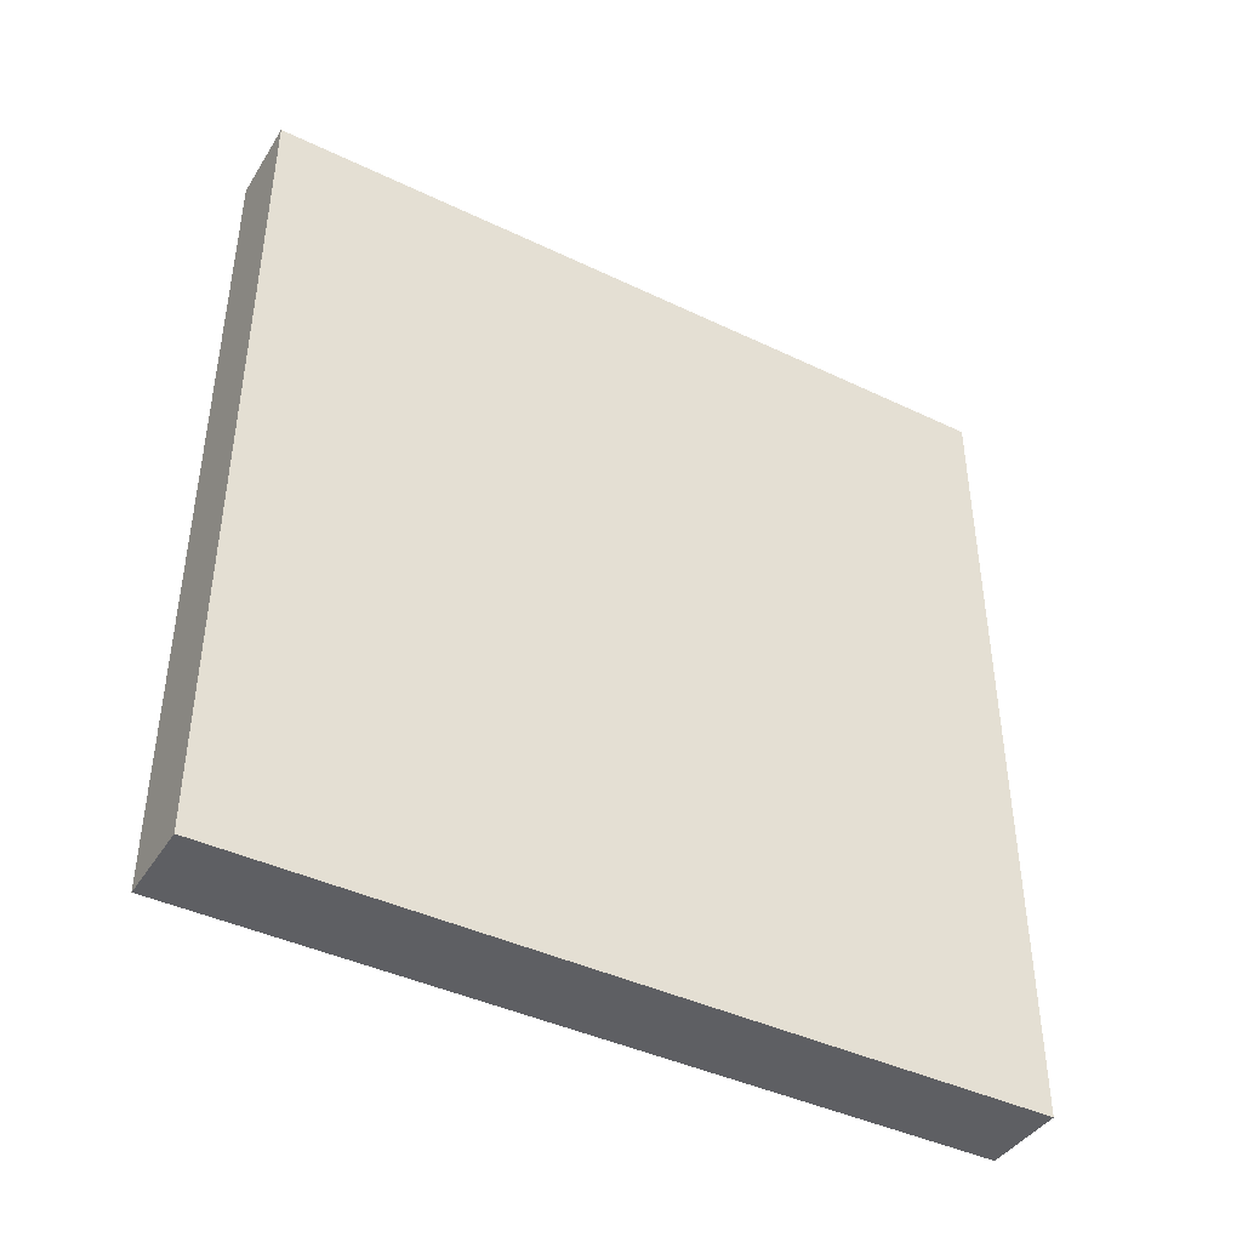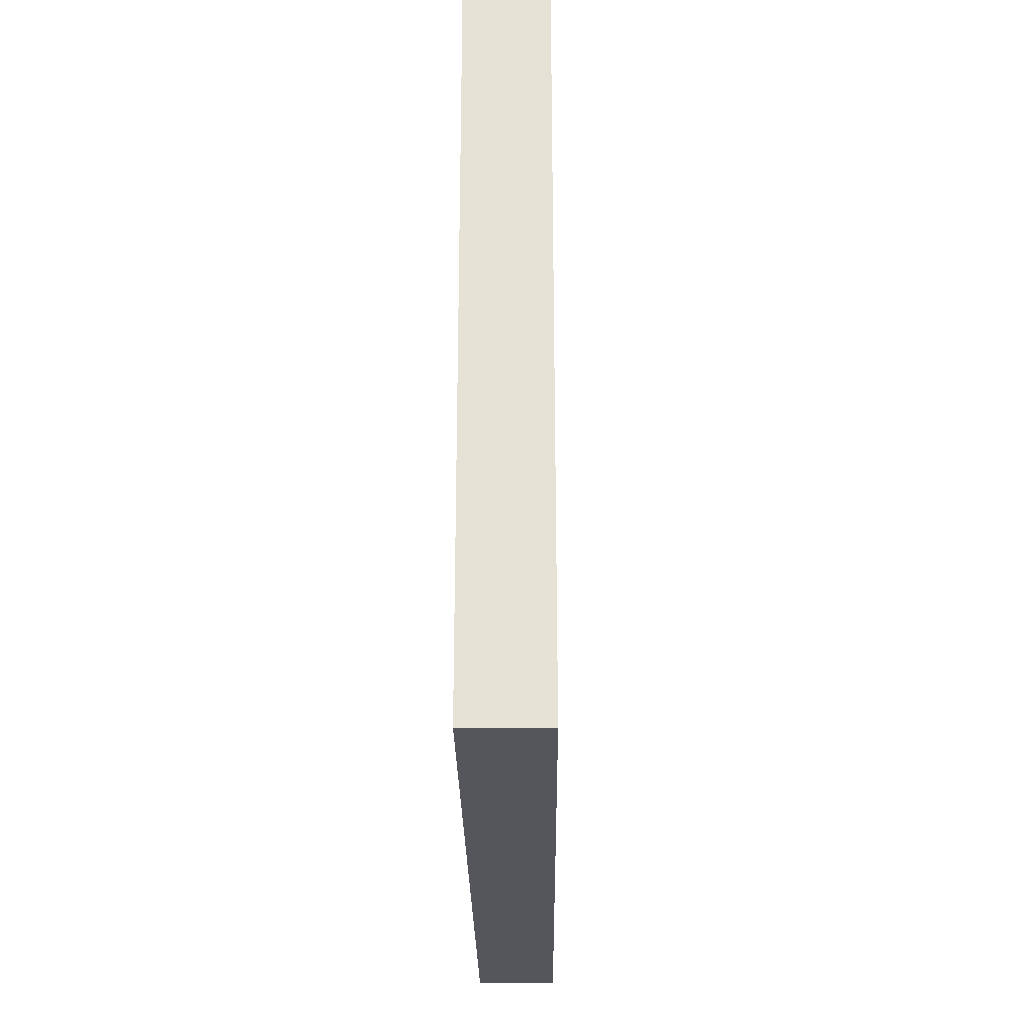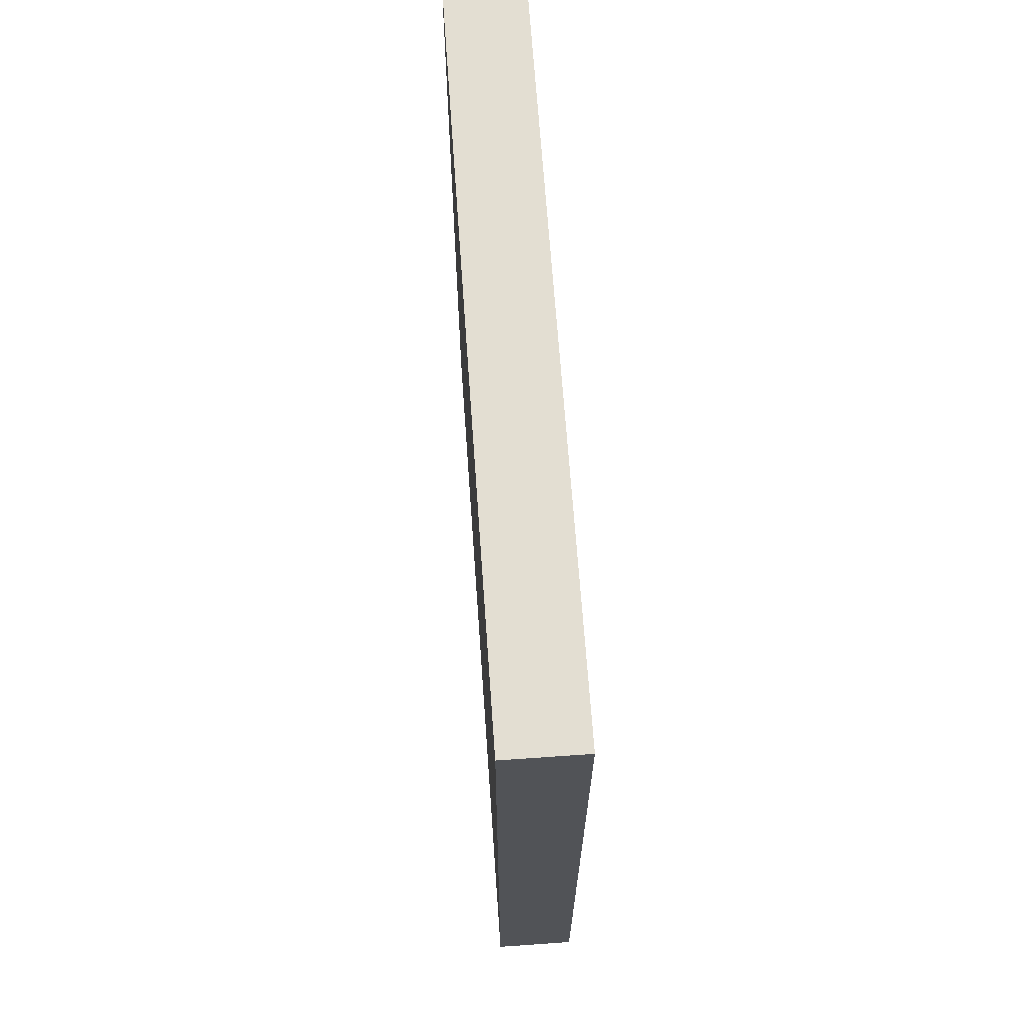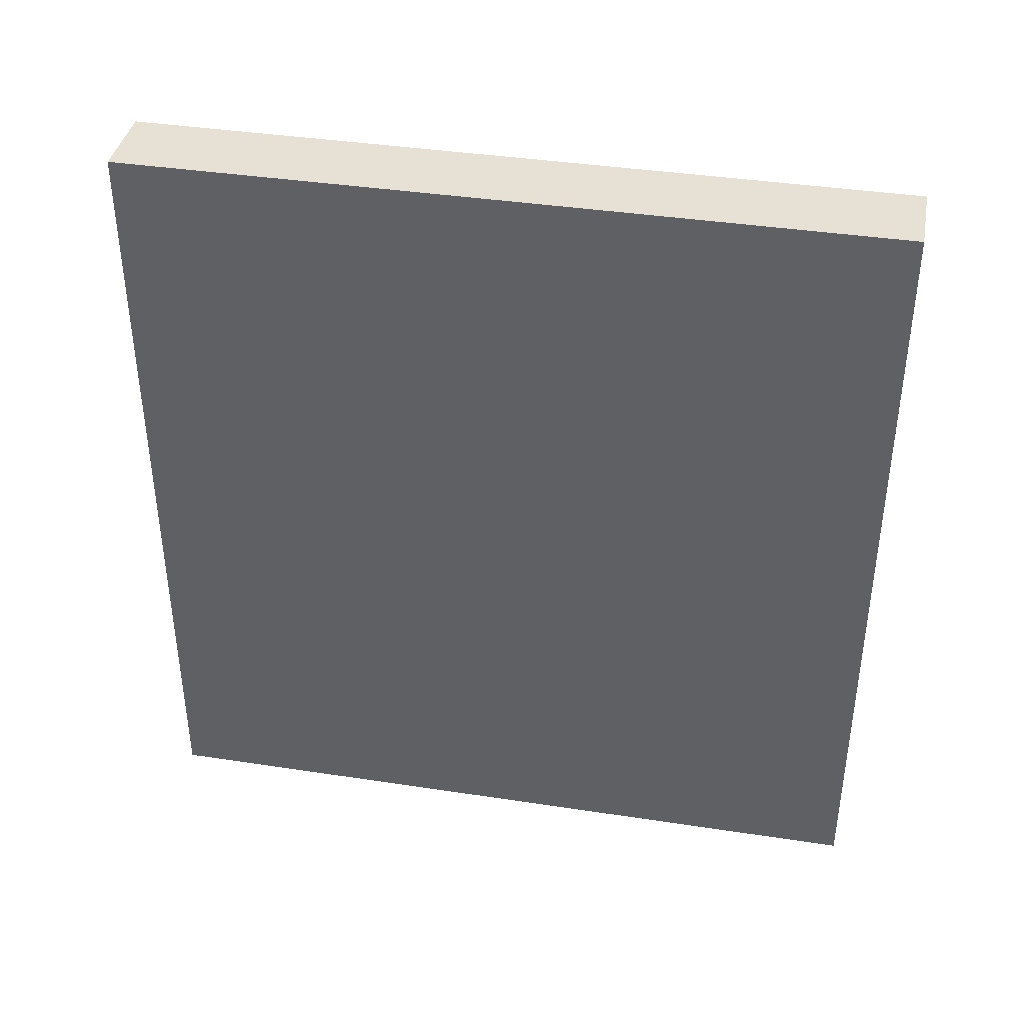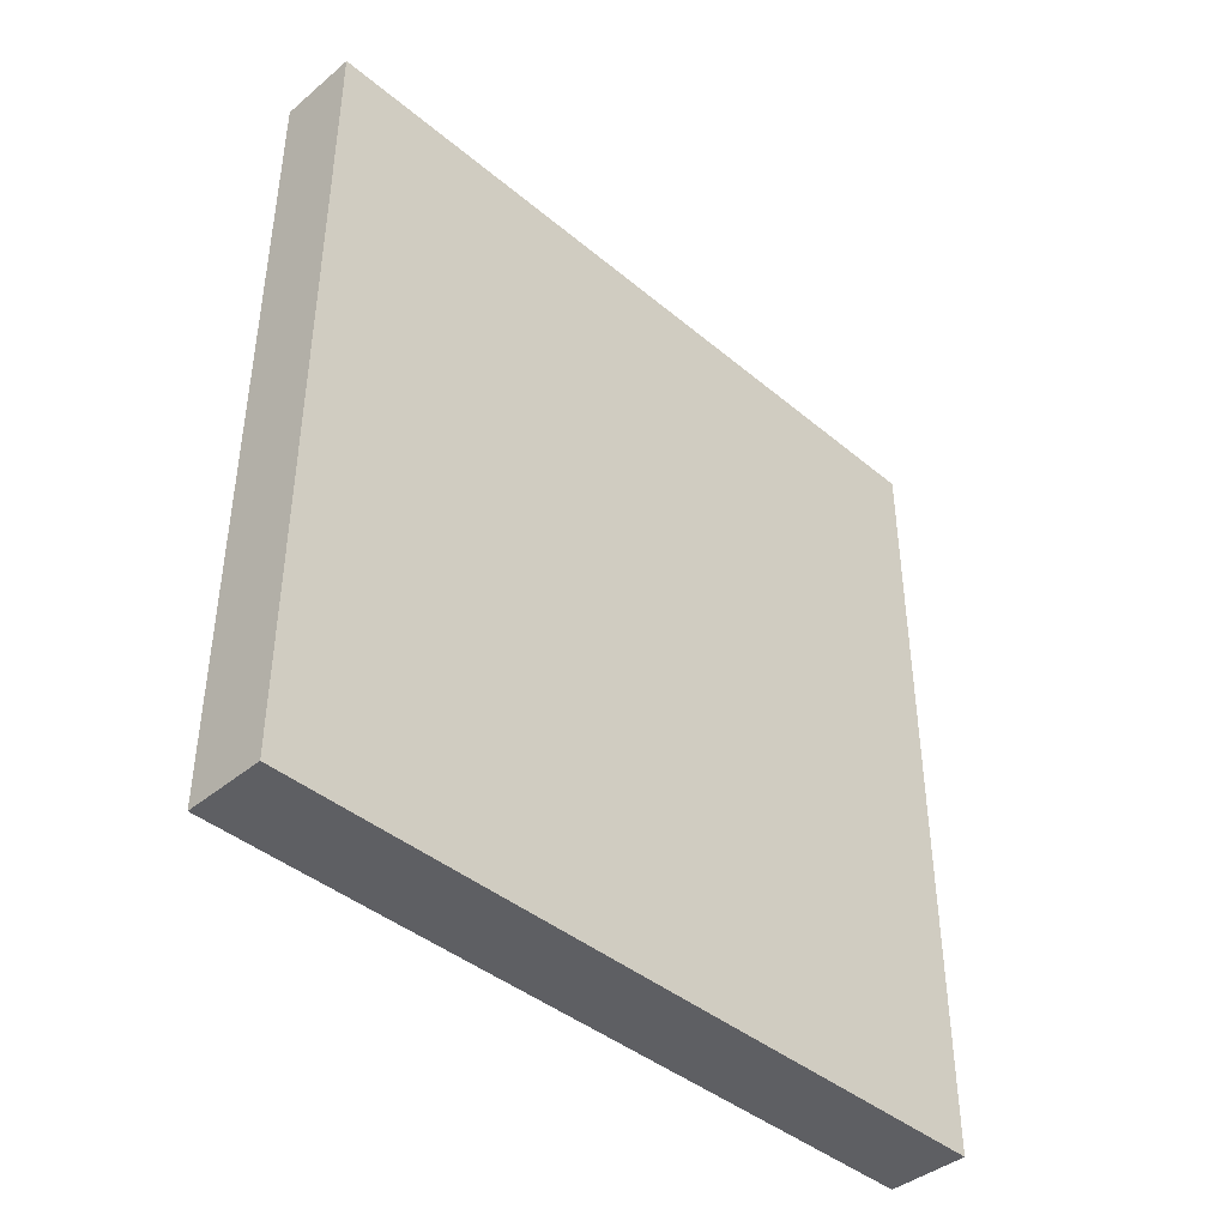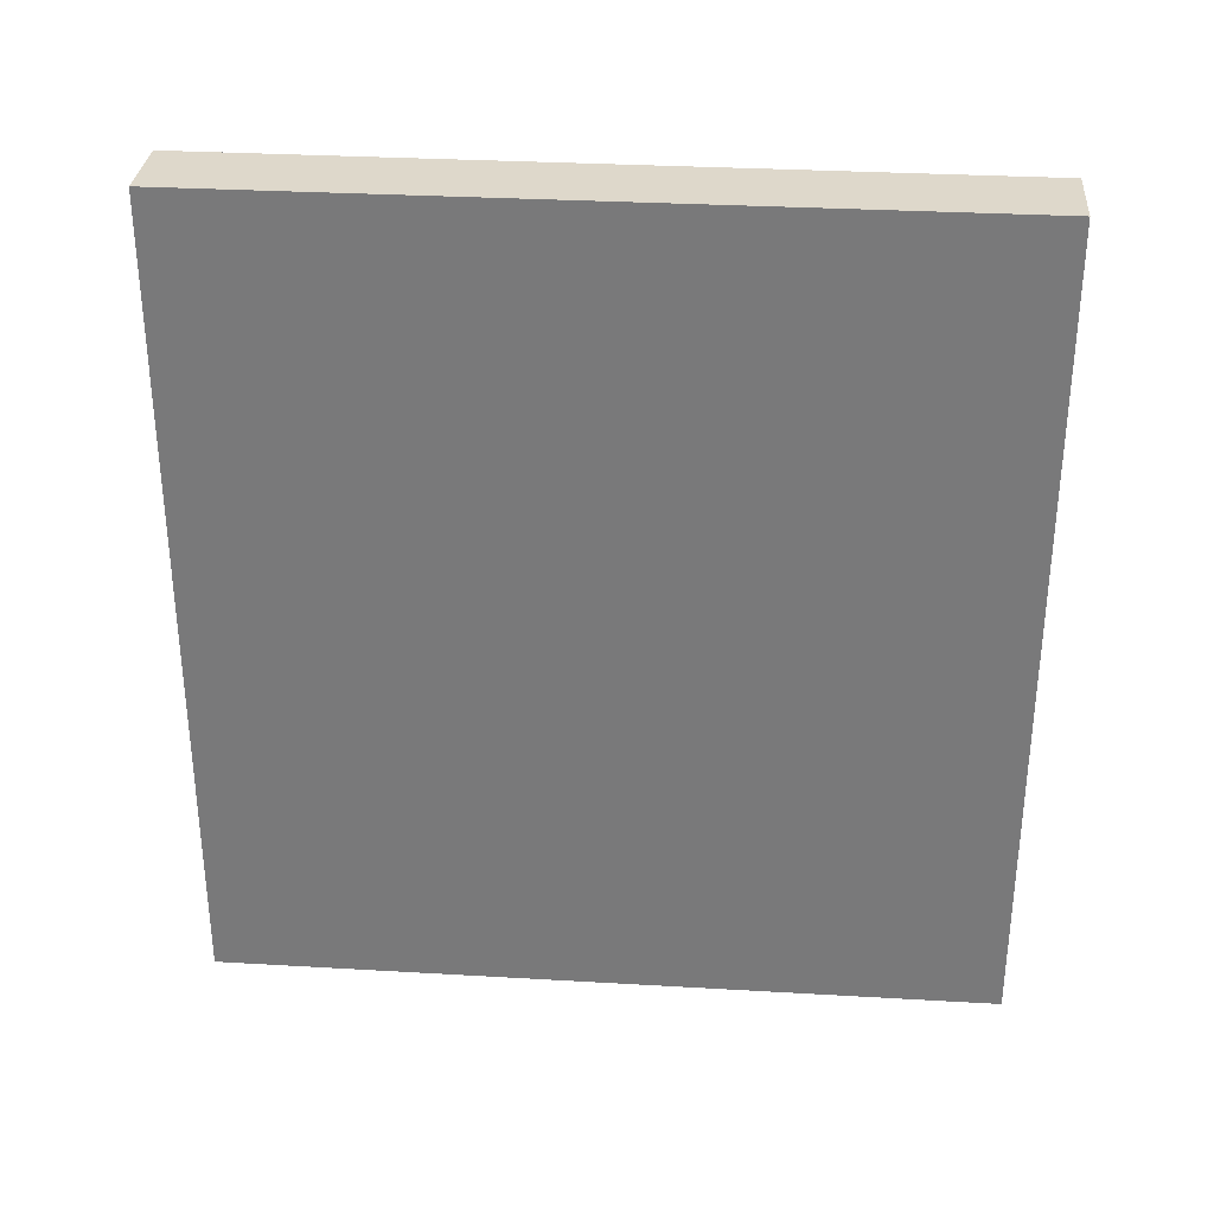
<metadata>
{"format":"obj","ext":"obj","renderer":"f3d","projection":"perspective","resolution":1024,"background":"white","views":[{"elev":-42.0,"azim":-119.9,"up":"+Z"},{"elev":-26.2,"azim":0.7,"up":"+Y"},{"elev":67.4,"azim":176.0,"up":"+Z"},{"elev":39.3,"azim":-79.2,"up":"+Z"},{"elev":-41.8,"azim":-135.1,"up":"+Z"},{"elev":31.6,"azim":94.7,"up":"+Z"}]}
</metadata>
<code>
v -240 2624 400
v -224 2472 400
v -240 2472 400
v -224 2624 400
v -240 2472 560
v -224 2624 560
v -240 2624 560
v -224 2472 560
f 1 2 3
f 1 4 2
f 5 6 7
f 5 8 6
f 7 4 1
f 7 6 4
f 8 3 2
f 8 5 3
f 6 2 4
f 6 8 2
f 5 1 3
f 5 7 1

</code>
